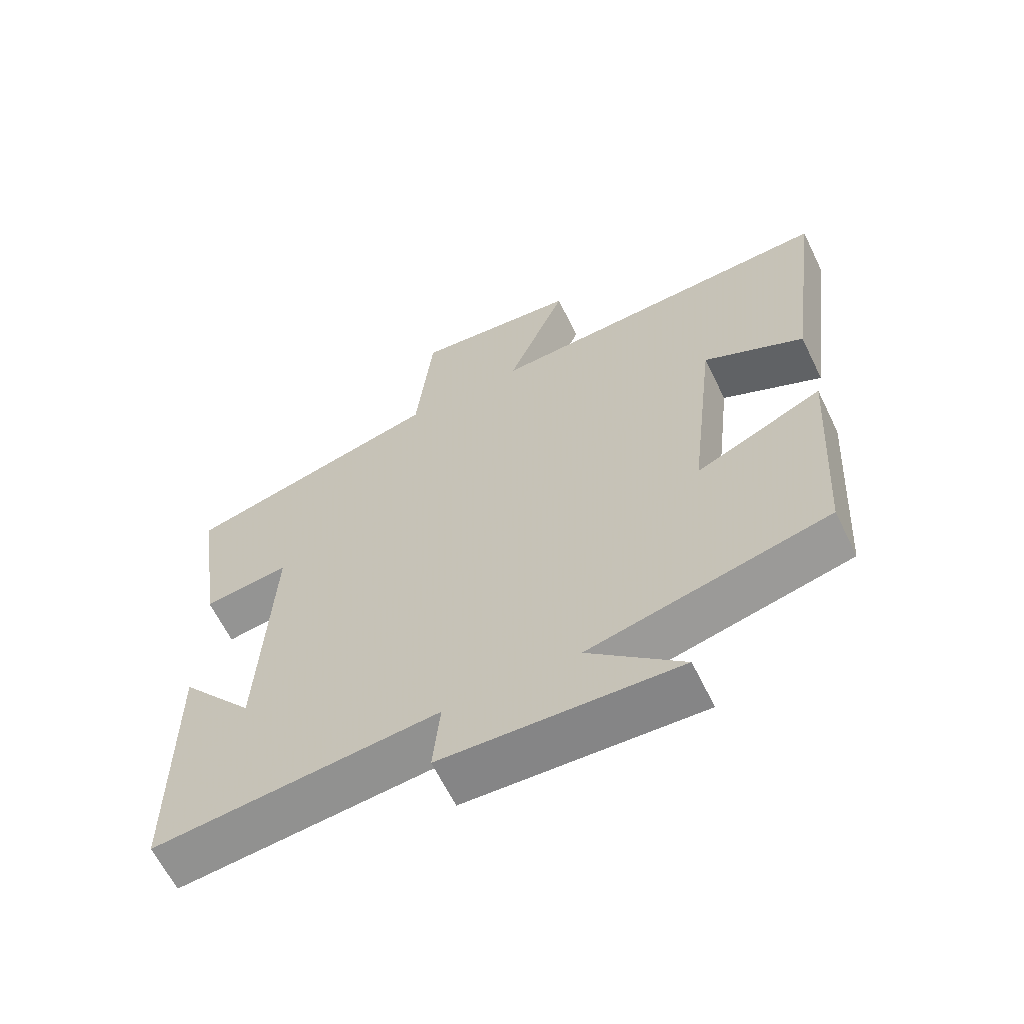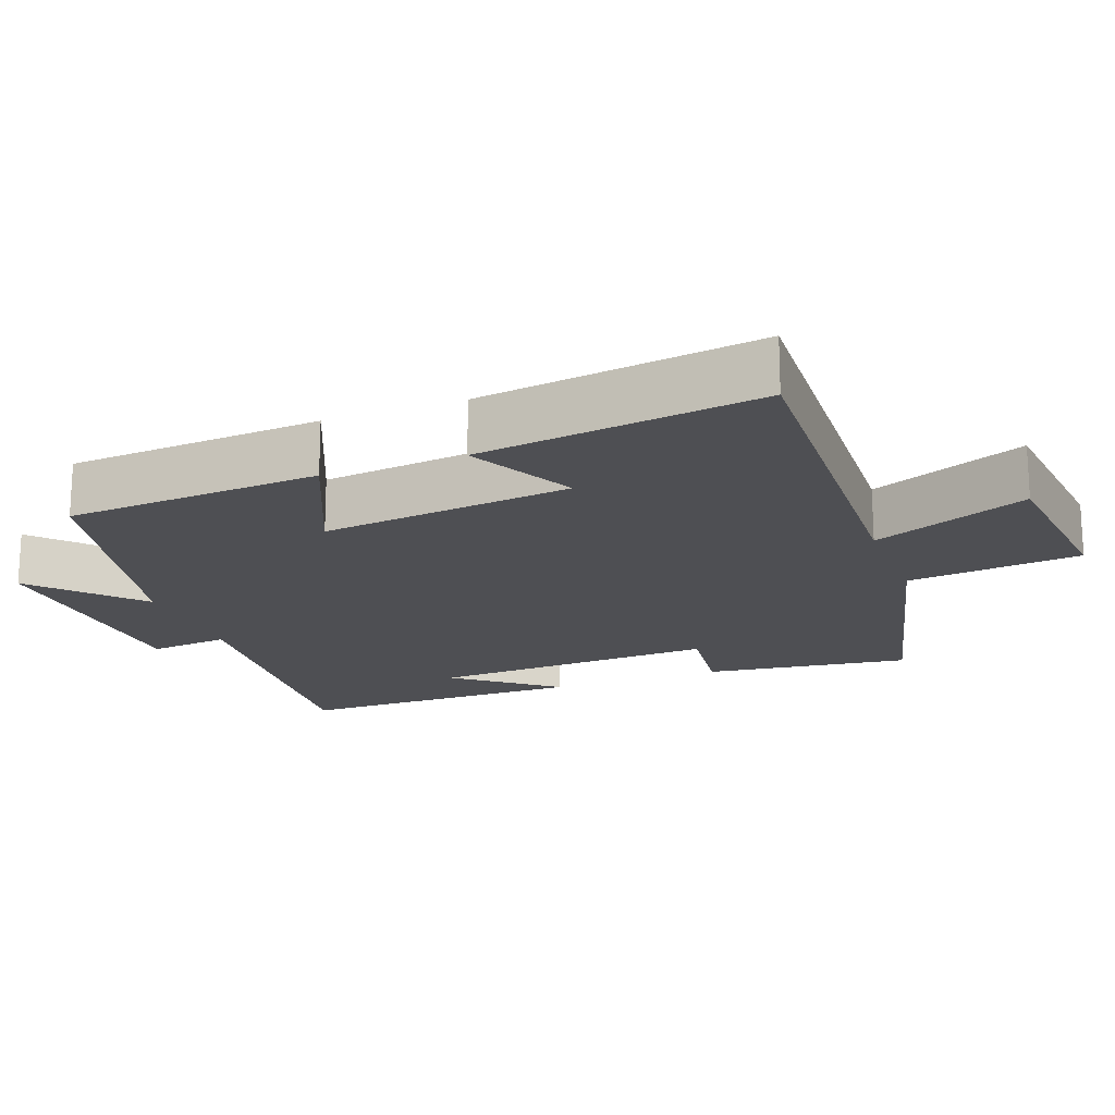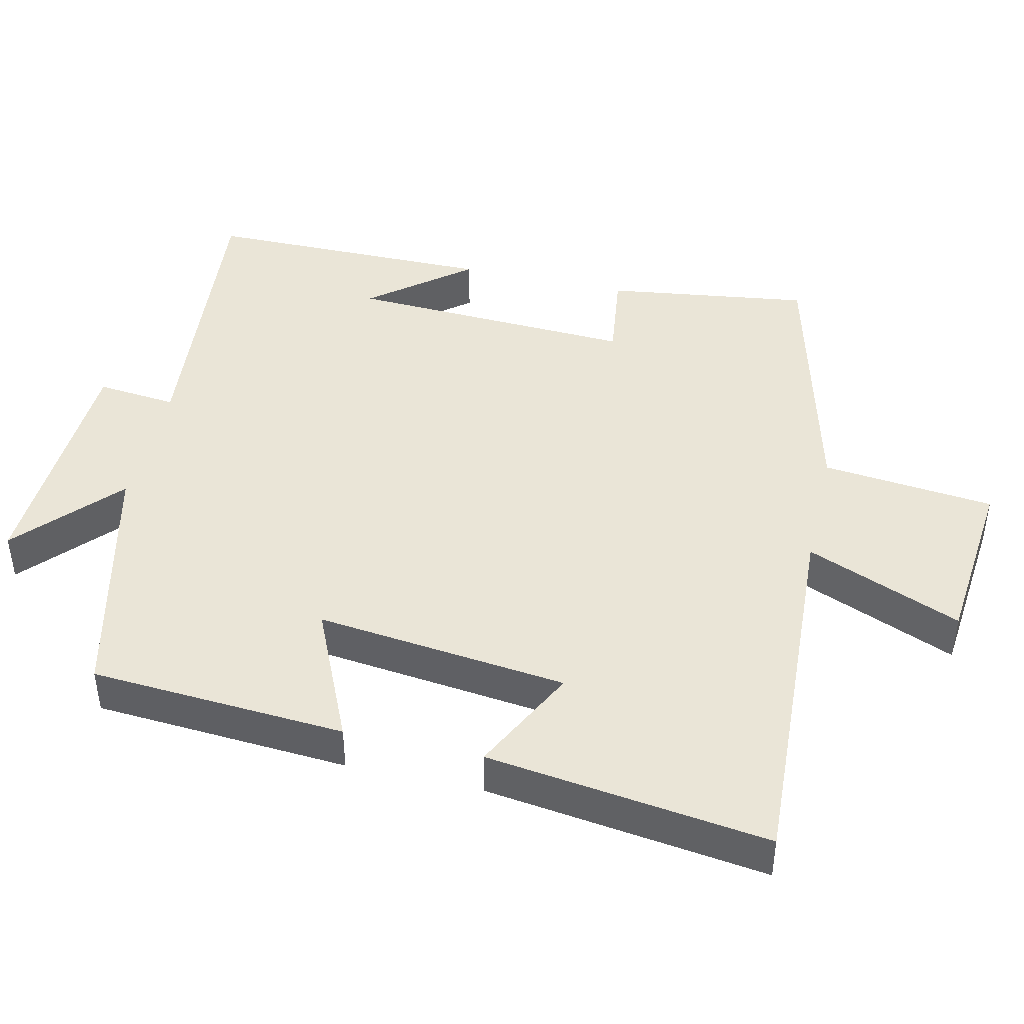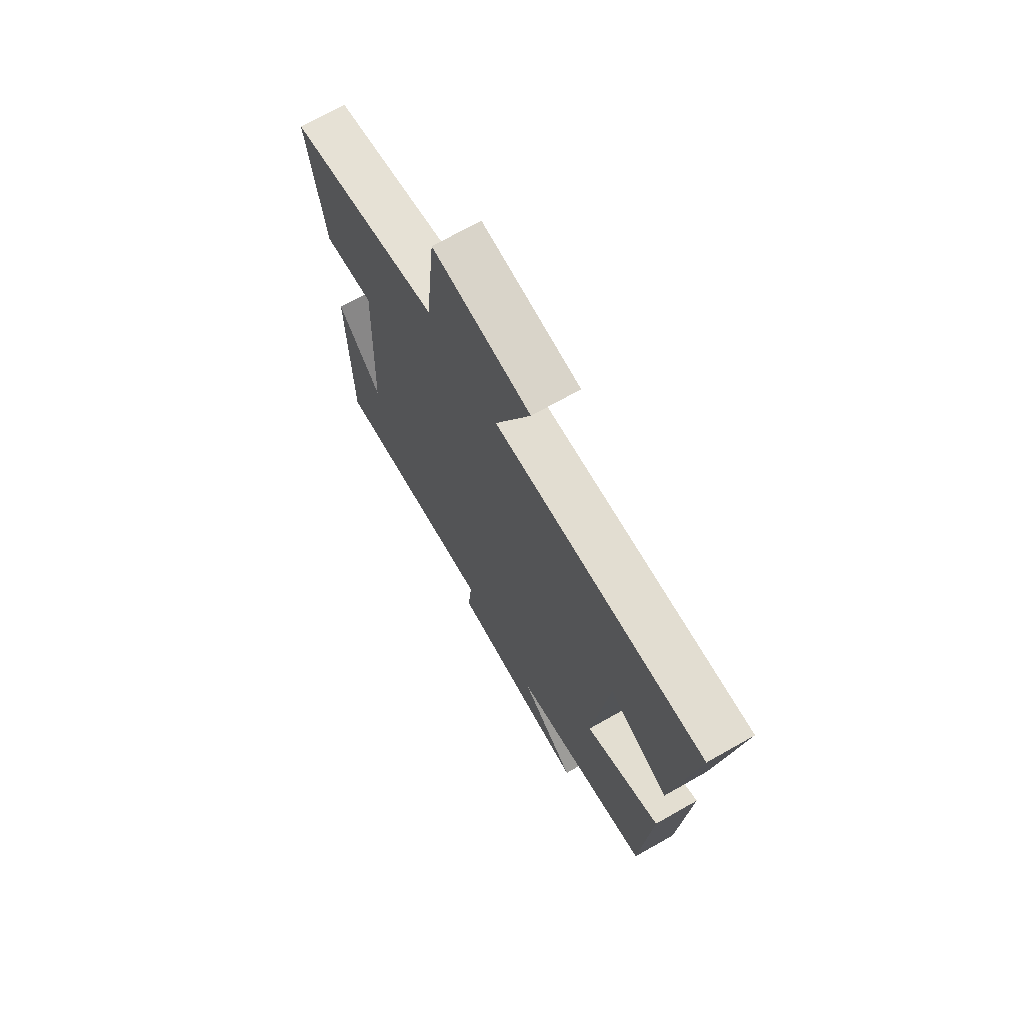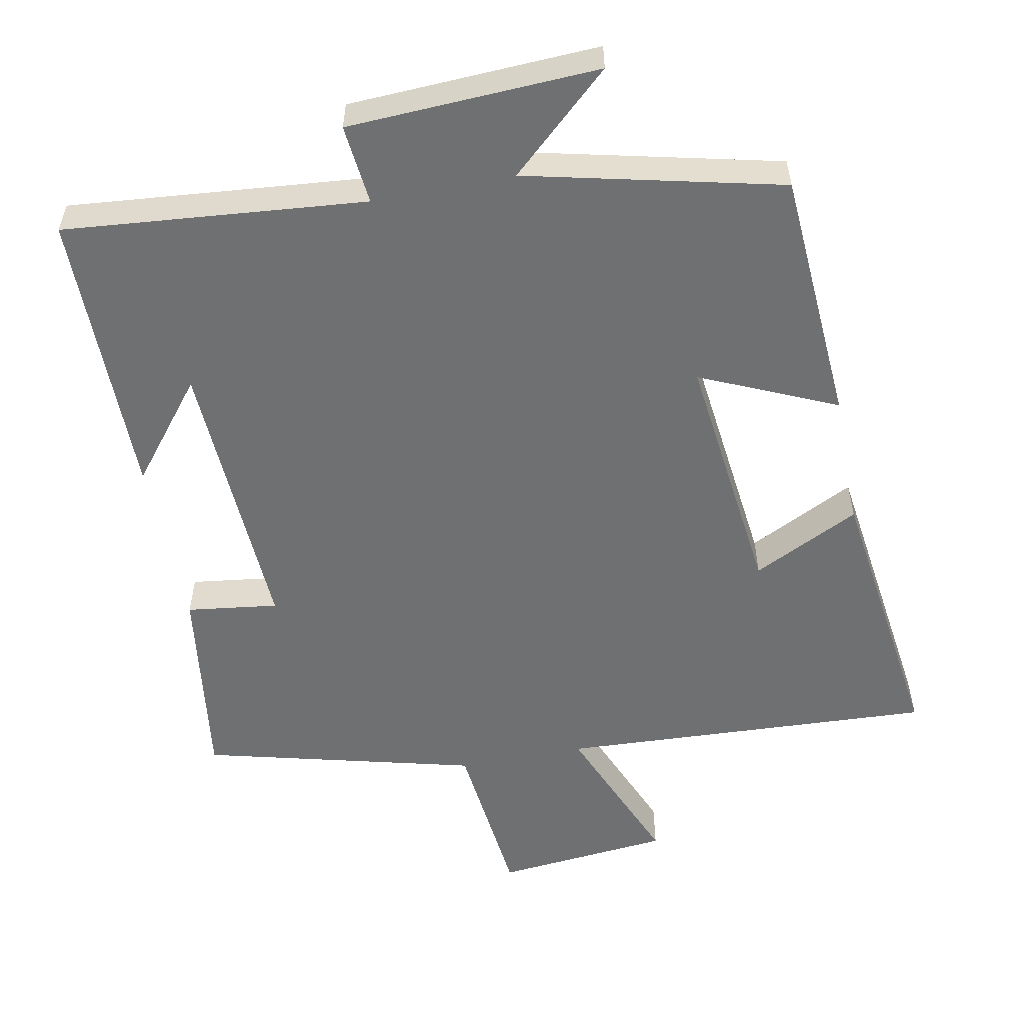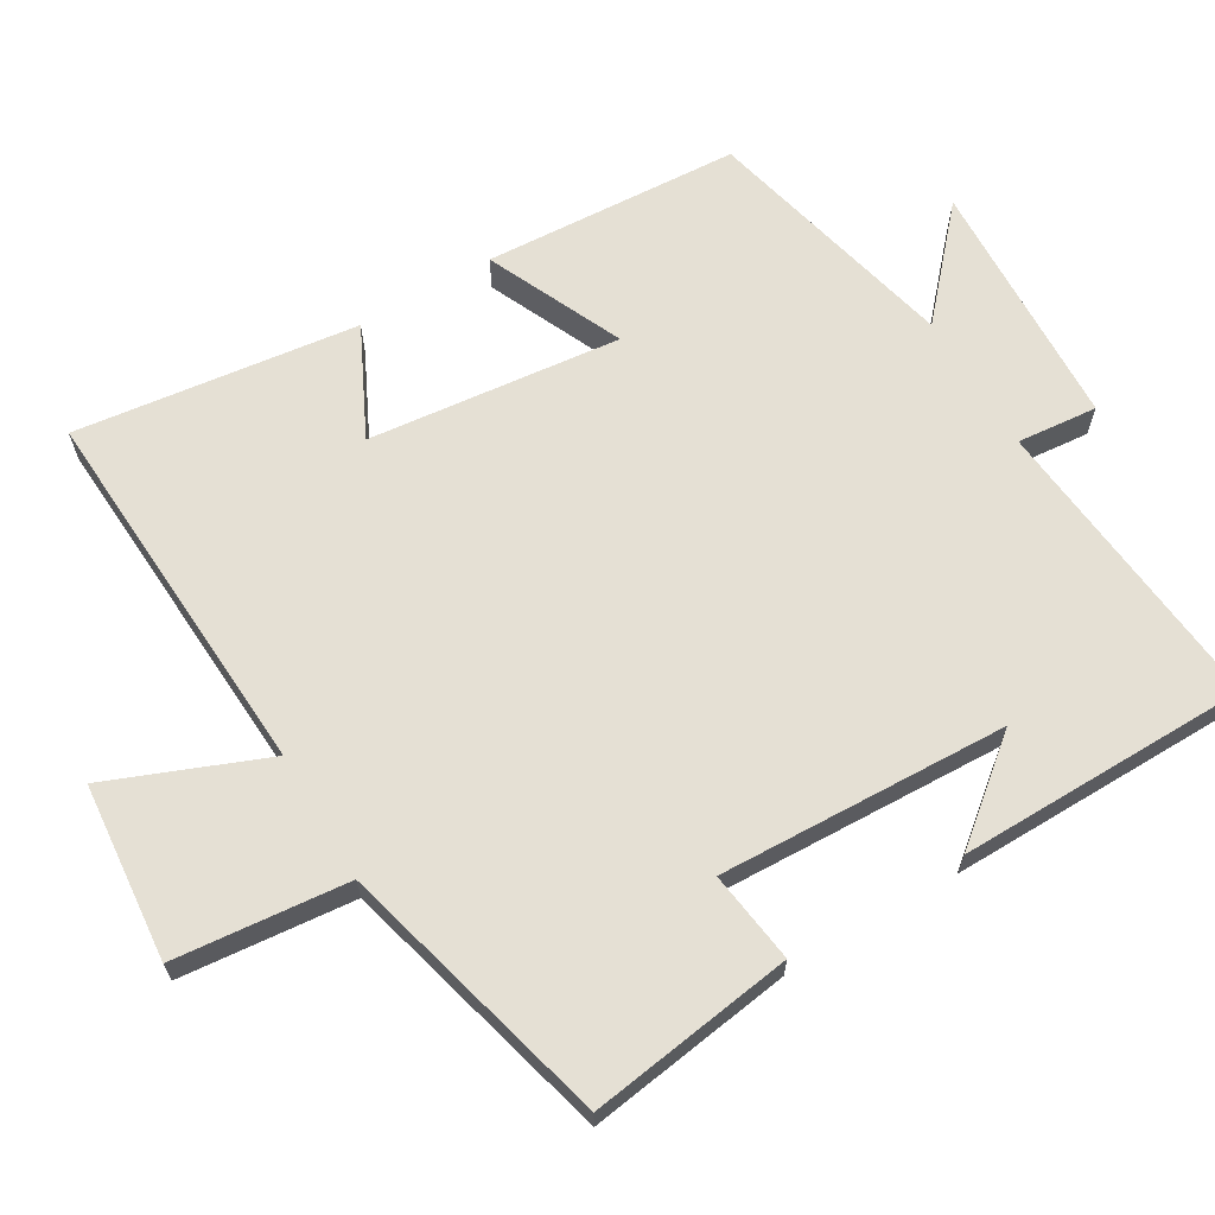
<metadata>
{"format":"obj","ext":"obj","renderer":"f3d","projection":"perspective","resolution":1024,"background":"white","views":[{"elev":-63.3,"azim":-154.0,"up":"+Z"},{"elev":-18.2,"azim":-69.1,"up":"+Y"},{"elev":44.0,"azim":-77.0,"up":"+Y"},{"elev":70.5,"azim":-119.5,"up":"+Z"},{"elev":-54.9,"azim":-168.9,"up":"+Y"},{"elev":65.7,"azim":59.1,"up":"+Y"}]}
</metadata>
<code>
v -0.477 0.07 -0.416
v -0.5 0.07 -0.059
v -0.31 0.07 -0.144
v -0.35 0.07 0.208
v -0.5 0.07 0.133
v -0.552 0.07 0.527
v -0.025 0.07 0.5
v -0.114 0.07 0.718
v 0.132 0.07 0.742
v 0.157 0.07 0.5
v 0.54 0.07 0.402
v 0.5 0.07 0.116
v 0.372 0.07 0.133
v 0.39 0.07 -0.269
v 0.5 0.07 -0.132
v 0.498 0.07 -0.539
v 0.077 0.07 -0.5
v 0.088 0.07 -0.612
v -0.262 0.07 -0.628
v -0.121 0.07 -0.5
v -0.477 0 -0.416
v -0.5 0 -0.059
v -0.31 0 -0.144
v -0.35 0 0.208
v -0.5 0 0.133
v -0.552 0 0.527
v -0.025 0 0.5
v -0.114 0 0.718
v 0.132 0 0.742
v 0.157 0 0.5
v 0.54 0 0.402
v 0.5 0 0.116
v 0.372 0 0.133
v 0.39 0 -0.269
v 0.5 0 -0.132
v 0.498 0 -0.539
v 0.077 0 -0.5
v 0.088 0 -0.612
v -0.262 0 -0.628
v -0.121 0 -0.5
f 17 18 19 20
f 1 2 3
f 20 1 3
f 17 20 3
f 16 17 3 4
f 14 15 16
f 14 16 4
f 13 14 4
f 10 11 12 13
f 10 13 4
f 7 8 9 10
f 7 10 4 5
f 5 6 7
f 40 39 38 37
f 23 22 21
f 23 21 40
f 23 40 37
f 24 23 37 36
f 36 35 34
f 24 36 34
f 24 34 33
f 33 32 31 30
f 24 33 30
f 30 29 28 27
f 25 24 30 27
f 27 26 25
f 1 21 22 2
f 2 22 23 3
f 3 23 24 4
f 4 24 25 5
f 5 25 26 6
f 6 26 27 7
f 7 27 28 8
f 8 28 29 9
f 9 29 30 10
f 10 30 31 11
f 11 31 32 12
f 12 32 33 13
f 13 33 34 14
f 14 34 35 15
f 15 35 36 16
f 16 36 37 17
f 17 37 38 18
f 18 38 39 19
f 19 39 40 20
f 20 40 21 1

</code>
